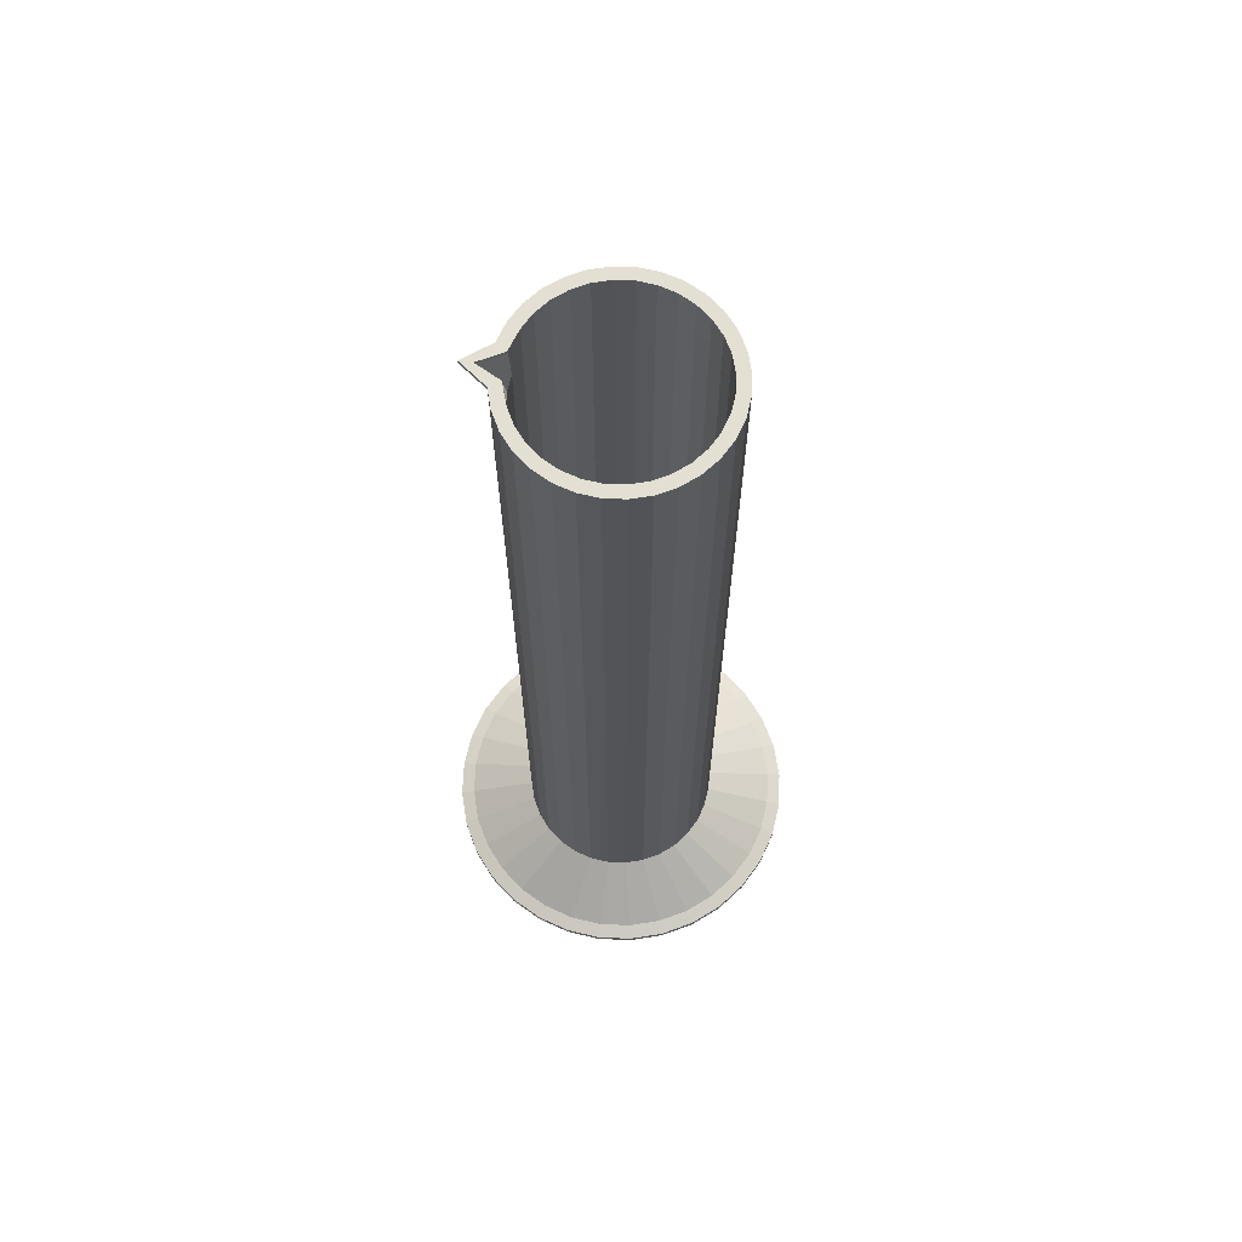
<metadata>
{"format":"obj","ext":"obj","renderer":"f3d","projection":"perspective","resolution":1024,"background":"white","views":[{"elev":67.0,"azim":-172.2,"up":"+Z"}]}
</metadata>
<code>
o graduated_cylinder_2_Cylinder.032
v -6.7e-05 0.01355 -0.04005
v -6.7e-05 0.01355 0.07307
v 0.002338 0.01332 -0.04005
v 0.002338 0.01332 0.07307
v 0.00465 0.01261 -0.04005
v 0.00465 0.01261 0.07307
v 0.006781 0.01147 -0.04005
v 0.006781 0.01147 0.07307
v 0.008649 0.009941 -0.04005
v 0.008649 0.009941 0.07307
v 0.01018 0.008074 -0.04005
v 0.01018 0.008074 0.07307
v 0.01132 0.005942 -0.04005
v 0.01132 0.005942 0.07307
v 0.01202 0.00363 -0.04005
v 0.01202 0.00363 0.07307
v 0.01226 0.001225 -0.04005
v 0.01521 0.001225 0.07307
v 0.01202 -0.001179 -0.04005
v 0.01202 -0.001179 0.07307
v 0.01132 -0.003492 -0.04005
v 0.01132 -0.003492 0.07307
v 0.01018 -0.005623 -0.04005
v 0.01018 -0.005623 0.07307
v 0.008649 -0.007491 -0.04005
v 0.008649 -0.007491 0.07307
v 0.006781 -0.009024 -0.04005
v 0.006781 -0.009024 0.07307
v 0.00465 -0.01016 -0.04005
v 0.00465 -0.01016 0.07307
v 0.002338 -0.01086 -0.04005
v 0.002338 -0.01086 0.07307
v -6.7e-05 -0.0111 -0.04005
v -6.7e-05 -0.0111 0.07307
v -0.002472 -0.01086 -0.04005
v -0.002472 -0.01086 0.07307
v -0.004784 -0.01016 -0.04005
v -0.004784 -0.01016 0.07307
v -0.006915 -0.009024 -0.04005
v -0.006915 -0.009024 0.07307
v -0.008783 -0.007491 -0.04005
v -0.008783 -0.007491 0.07307
v -0.01032 -0.005623 -0.04005
v -0.01032 -0.005623 0.07307
v -0.01145 -0.003492 -0.04005
v -0.01145 -0.003492 0.07307
v -0.01216 -0.001179 -0.04005
v -0.01216 -0.001179 0.07307
v -0.01239 0.001225 -0.04005
v -0.01239 0.001225 0.07307
v -0.01216 0.00363 -0.04005
v -0.01216 0.00363 0.07307
v -0.01145 0.005942 -0.04005
v -0.01145 0.005942 0.07307
v -0.01032 0.008074 -0.04005
v -0.01032 0.008074 0.07307
v -0.008783 0.009941 -0.04005
v -0.008783 0.009941 0.07307
v -0.006915 0.01147 -0.04005
v -0.006915 0.01147 0.07307
v -0.004784 0.01261 -0.04005
v -0.004784 0.01261 0.07307
v -0.002472 0.01332 -0.04005
v -0.002472 0.01332 0.07307
v -0 0.0226 -0.0463
v 0.004408 0.02216 -0.0463
v 0.008648 0.02088 -0.0463
v 0.01255 0.01879 -0.0463
v 0.01598 0.01598 -0.0463
v 0.01879 0.01255 -0.0463
v 0.02088 0.008648 -0.0463
v 0.02216 0.004408 -0.0463
v 0.0226 -0 -0.0463
v 0.02216 -0.004408 -0.0463
v 0.02088 -0.008648 -0.0463
v 0.01879 -0.01255 -0.0463
v 0.01598 -0.01598 -0.0463
v 0.01255 -0.01879 -0.0463
v 0.008648 -0.02088 -0.0463
v 0.004408 -0.02216 -0.0463
v -0 -0.0226 -0.0463
v -0.004409 -0.02216 -0.0463
v -0.008648 -0.02088 -0.0463
v -0.01255 -0.01879 -0.0463
v -0.01598 -0.01598 -0.0463
v -0.01879 -0.01255 -0.0463
v -0.02088 -0.008648 -0.0463
v -0.02216 -0.004408 -0.0463
v -0.0226 0 -0.0463
v -0.02216 0.004409 -0.0463
v -0.02088 0.008648 -0.0463
v -0.01879 0.01255 -0.0463
v -0.01598 0.01598 -0.0463
v -0.01255 0.01879 -0.0463
v -0.008648 0.02088 -0.0463
v -0.004408 0.02216 -0.0463
v -0 0.0226 -0.04709
v 0.004408 0.02216 -0.04709
v 0.008648 0.02088 -0.04709
v 0.01255 0.01879 -0.04709
v 0.01598 0.01598 -0.04709
v 0.01879 0.01255 -0.04709
v 0.02088 0.008648 -0.04709
v 0.02216 0.004408 -0.04709
v 0.0226 -0 -0.04709
v 0.02216 -0.004408 -0.04709
v 0.02088 -0.008648 -0.04709
v 0.01879 -0.01255 -0.04709
v 0.01598 -0.01598 -0.04709
v 0.01255 -0.01879 -0.04709
v 0.008648 -0.02088 -0.04709
v 0.004408 -0.02216 -0.04709
v -0 -0.0226 -0.04709
v -0.004409 -0.02216 -0.04709
v -0.008648 -0.02088 -0.04709
v -0.01255 -0.01879 -0.04709
v -0.01598 -0.01598 -0.04709
v -0.01879 -0.01255 -0.04709
v -0.02088 -0.008648 -0.04709
v -0.02216 -0.004408 -0.04709
v -0.0226 0 -0.04709
v -0.02216 0.004409 -0.04709
v -0.02088 0.008648 -0.04709
v -0.01879 0.01255 -0.04709
v -0.01598 0.01598 -0.04709
v -0.01255 0.01879 -0.04709
v -0.008648 0.02088 -0.04709
v -0.004408 0.02216 -0.04709
v -0.004071 -0.02047 -0.0457
v -0 -0.02087 -0.0457
v -0.01928 0.007985 -0.0457
v -0.02047 0.004071 -0.0457
v 0.01476 0.01476 -0.0457
v 0.01159 0.01735 -0.0457
v 0.01159 -0.01735 -0.0457
v 0.01476 -0.01476 -0.0457
v -0.01928 -0.007985 -0.0457
v -0.01735 -0.01159 -0.0457
v -0.004071 0.02047 -0.0457
v -0.007985 0.01928 -0.0457
v 0.02047 -0.004071 -0.0457
v 0.02087 -0 -0.0457
v -0.007985 -0.01928 -0.0457
v -0.01735 0.01159 -0.0457
v 0.01735 0.01159 -0.0457
v 0.007985 -0.01928 -0.0457
v -0.02047 -0.004071 -0.0457
v 0.004071 0.02047 -0.0457
v -0 0.02087 -0.0457
v 0.01928 -0.007985 -0.0457
v -0.01159 -0.01735 -0.0457
v -0.01476 0.01476 -0.0457
v 0.01928 0.007985 -0.0457
v 0.004071 -0.02047 -0.0457
v -0.02087 0 -0.0457
v 0.007985 0.01928 -0.0457
v 0.01735 -0.01159 -0.0457
v -0.01476 -0.01476 -0.0457
v -0.01159 0.01735 -0.0457
v 0.02047 0.004071 -0.0457
v -6.7e-05 0.01355 0.06799
v 0.002338 0.01332 0.06799
v 0.00465 0.01261 0.06799
v 0.006781 0.01147 0.06799
v 0.008649 0.009941 0.06799
v 0.01018 0.008074 0.06799
v 0.01132 0.005942 0.06799
v 0.01202 0.00363 0.06799
v 0.01226 0.001225 0.06799
v 0.01202 -0.001179 0.06799
v 0.01132 -0.003492 0.06799
v 0.01018 -0.005623 0.06799
v 0.008649 -0.007491 0.06799
v 0.006781 -0.009024 0.06799
v 0.00465 -0.01016 0.06799
v 0.002338 -0.01086 0.06799
v -6.7e-05 -0.0111 0.06799
v -0.002472 -0.01086 0.06799
v -0.004784 -0.01016 0.06799
v -0.006915 -0.009024 0.06799
v -0.008783 -0.007491 0.06799
v -0.01032 -0.005623 0.06799
v -0.01145 -0.003492 0.06799
v -0.01216 -0.001179 0.06799
v -0.01239 0.001225 0.06799
v -0.01216 0.00363 0.06799
v -0.01145 0.005942 0.06799
v -0.01032 0.008074 0.06799
v -0.008783 0.009941 0.06799
v -0.006915 0.01147 0.06799
v -0.004784 0.01261 0.06799
v -0.002472 0.01332 0.06799
v -0.002472 0.01332 0.07129
v -0.004784 0.01261 0.07129
v -0.006915 0.01147 0.07129
v -0.008783 0.009941 0.07129
v -0.01032 0.008074 0.07129
v -0.01145 0.005942 0.07129
v -0.01216 0.00363 0.07129
v -0.01239 0.001225 0.07129
v -0.01216 -0.001179 0.07129
v -0.01145 -0.003492 0.07129
v -0.01032 -0.005623 0.07129
v -0.008783 -0.007491 0.07129
v -0.006915 -0.009024 0.07129
v -0.004784 -0.01016 0.07129
v -0.002472 -0.01086 0.07129
v -6.7e-05 -0.0111 0.07129
v 0.002338 -0.01086 0.07129
v 0.00465 -0.01016 0.07129
v 0.006781 -0.009024 0.07129
v 0.008649 -0.007491 0.07129
v 0.01018 -0.005623 0.07129
v 0.01132 -0.003492 0.07129
v 0.01202 -0.001179 0.0726
v 0.01521 0.001225 0.0726
v 0.01202 0.00363 0.0726
v 0.01132 0.005942 0.07129
v 0.01018 0.008074 0.07129
v 0.008649 0.009941 0.07129
v 0.006781 0.01147 0.07129
v 0.00465 0.01261 0.07129
v 0.002338 0.01332 0.07129
v -6.7e-05 0.01355 0.07129
v -6.7e-05 0.01221 -0.04073
v -6.7e-05 0.01205 0.07307
v 0.002078 0.012 -0.04073
v 0.002045 0.01184 0.07307
v 0.004141 0.01138 -0.04074
v 0.004076 0.01123 0.07307
v 0.006043 0.01036 -0.04074
v 0.005948 0.01023 0.07307
v 0.007712 0.009 -0.04075
v 0.007589 0.008881 0.07307
v 0.009083 0.007335 -0.04076
v 0.008935 0.00724 0.07307
v 0.0101 0.005434 -0.04077
v 0.009936 0.005368 0.07307
v 0.01073 0.00337 -0.04077
v 0.01079 0.002771 0.07307
v 0.01095 0.001221 -0.04078
v 0.01371 0.001225 0.07307
v 0.01074 -0.000928 -0.04079
v 0.01079 -0.000321 0.07307
v 0.01012 -0.002997 -0.0408
v 0.009936 -0.002918 0.07307
v 0.009103 -0.004905 -0.04081
v 0.008935 -0.00479 0.07307
v 0.007733 -0.006578 -0.04081
v 0.007589 -0.00643 0.07307
v 0.006063 -0.007952 -0.04082
v 0.005948 -0.007777 0.07307
v 0.004156 -0.008973 -0.04082
v 0.004076 -0.008777 0.07307
v 0.002086 -0.009602 -0.04082
v 0.002045 -0.009393 0.07307
v -6.7e-05 -0.009814 -0.04082
v -6.7e-05 -0.009601 0.07307
v -0.00222 -0.009601 -0.04082
v -0.002179 -0.009393 0.07307
v -0.004289 -0.008972 -0.04082
v -0.00421 -0.008777 0.07307
v -0.006196 -0.007951 -0.04082
v -0.006082 -0.007777 0.07307
v -0.007866 -0.006577 -0.04081
v -0.007722 -0.00643 0.07307
v -0.009235 -0.004904 -0.0408
v -0.009069 -0.00479 0.07307
v -0.01025 -0.002997 -0.0408
v -0.01007 -0.002918 0.07307
v -0.01087 -0.000928 -0.04079
v -0.01069 -0.000887 0.07307
v -0.01108 0.001221 -0.04078
v -0.01089 0.001225 0.07307
v -0.01086 0.003369 -0.04077
v -0.01069 0.003338 0.07307
v -0.01023 0.005433 -0.04076
v -0.01007 0.005368 0.07307
v -0.009215 0.007334 -0.04075
v -0.009069 0.00724 0.07307
v -0.007844 0.008998 -0.04075
v -0.007722 0.008881 0.07307
v -0.006176 0.01036 -0.04074
v -0.006082 0.01023 0.07307
v -0.004274 0.01138 -0.04073
v -0.00421 0.01123 0.07307
v -0.002211 0.012 -0.04073
v -0.002179 0.01184 0.07307
v -0 0.02136 -0.04715
v 0.004167 0.02095 -0.04715
v 0.008173 0.01973 -0.04715
v 0.01187 0.01776 -0.04715
v 0.0151 0.0151 -0.04715
v 0.01776 0.01187 -0.04715
v 0.01973 0.008173 -0.04715
v 0.02095 0.004167 -0.04715
v 0.02136 -0 -0.04715
v 0.02095 -0.004167 -0.04715
v 0.01973 -0.008173 -0.04715
v 0.01776 -0.01187 -0.04715
v 0.0151 -0.0151 -0.04715
v 0.01187 -0.01776 -0.04715
v 0.008173 -0.01973 -0.04715
v 0.004167 -0.02095 -0.04715
v -0 -0.02136 -0.04715
v -0.004167 -0.02095 -0.04715
v -0.008173 -0.01973 -0.04715
v -0.01187 -0.01776 -0.04715
v -0.0151 -0.0151 -0.04715
v -0.01776 -0.01187 -0.04715
v -0.01973 -0.008173 -0.04715
v -0.02095 -0.004167 -0.04715
v -0.02136 0 -0.04715
v -0.02095 0.004167 -0.04715
v -0.01973 0.008173 -0.04715
v -0.01776 0.01187 -0.04715
v -0.0151 0.0151 -0.04715
v -0.01187 0.01776 -0.04715
v -0.008173 0.01973 -0.04715
v -0.004167 0.02095 -0.04715
v -0 0.0215 -0.04607
v 0.004195 0.02109 -0.04607
v 0.00823 0.01987 -0.04607
v 0.01195 0.01788 -0.04607
v 0.01521 0.01521 -0.04607
v 0.01788 0.01195 -0.04607
v 0.01987 0.00823 -0.04607
v 0.02109 0.004195 -0.04607
v 0.0215 -0 -0.04607
v 0.02109 -0.004195 -0.04607
v 0.01987 -0.00823 -0.04607
v 0.01788 -0.01195 -0.04607
v 0.01521 -0.01521 -0.04607
v 0.01195 -0.01788 -0.04607
v 0.00823 -0.01987 -0.04607
v 0.004195 -0.02109 -0.04607
v -0 -0.0215 -0.04607
v -0.004195 -0.02109 -0.04607
v -0.00823 -0.01987 -0.04607
v -0.01195 -0.01788 -0.04607
v -0.01521 -0.01521 -0.04607
v -0.01788 -0.01195 -0.04607
v -0.01987 -0.00823 -0.04607
v -0.02109 -0.004195 -0.04607
v -0.0215 0 -0.04607
v -0.02109 0.004196 -0.04607
v -0.01987 0.00823 -0.04607
v -0.01788 0.01195 -0.04607
v -0.01521 0.01521 -0.04607
v -0.01195 0.01788 -0.04607
v -0.00823 0.01987 -0.04607
v -0.004195 0.02109 -0.04607
v -0.003951 -0.01986 -0.04707
v -0 -0.02025 -0.04707
v -0.01865 0.00773 -0.04704
v -0.01981 0.003944 -0.04705
v 0.01427 0.01427 -0.04704
v 0.01121 0.01678 -0.04703
v 0.01125 -0.01683 -0.04707
v 0.01431 -0.01431 -0.04707
v -0.01869 -0.007738 -0.04706
v -0.01682 -0.01124 -0.04706
v -0.003934 0.01978 -0.04703
v -0.007717 0.01863 -0.04703
v 0.01983 -0.003943 -0.04706
v 0.02021 3e-06 -0.04705
v -0.007749 -0.0187 -0.04707
v -0.01678 0.01122 -0.04704
v 0.01679 0.01122 -0.04704
v 0.007749 -0.01871 -0.04707
v -0.01983 -0.003942 -0.04705
v 0.003933 0.01978 -0.04703
v -0 0.02016 -0.04703
v 0.01869 -0.007739 -0.04706
v -0.01125 -0.01683 -0.04707
v -0.01427 0.01427 -0.04704
v 0.01866 0.007732 -0.04704
v 0.003951 -0.01986 -0.04707
v -0.02021 3e-06 -0.04705
v 0.007717 0.01863 -0.04703
v 0.01683 -0.01124 -0.04706
v -0.01431 -0.01431 -0.04707
v -0.0112 0.01677 -0.04703
v 0.01982 0.003945 -0.04705
v -6.7e-05 0.01205 0.06799
v 0.002045 0.01184 0.06799
v 0.004076 0.01123 0.06799
v 0.005948 0.01023 0.06799
v 0.007589 0.008881 0.06799
v 0.008935 0.00724 0.06799
v 0.009936 0.005368 0.06799
v 0.0106 0.003154 0.06808
v 0.01077 0.001225 0.0682
v 0.0106 -0.000704 0.06808
v 0.009936 -0.002918 0.06799
v 0.008935 -0.00479 0.06799
v 0.007589 -0.00643 0.06799
v 0.005948 -0.007777 0.06799
v 0.004076 -0.008777 0.06799
v 0.002045 -0.009393 0.06799
v -6.7e-05 -0.009601 0.06799
v -0.002179 -0.009393 0.06799
v -0.00421 -0.008777 0.06799
v -0.006082 -0.007777 0.06799
v -0.007722 -0.00643 0.06799
v -0.009069 -0.00479 0.06799
v -0.01007 -0.002918 0.06799
v -0.01069 -0.000887 0.06799
v -0.01089 0.001225 0.06799
v -0.01069 0.003338 0.06799
v -0.01007 0.005368 0.06799
v -0.009069 0.00724 0.06799
v -0.007722 0.008881 0.06799
v -0.006082 0.01023 0.06799
v -0.00421 0.01123 0.06799
v -0.002179 0.01184 0.06799
v -0.002179 0.01184 0.07129
v -0.00421 0.01123 0.07129
v -0.006082 0.01023 0.07129
v -0.007722 0.008881 0.07129
v -0.009069 0.00724 0.07129
v -0.01007 0.005368 0.07129
v -0.01069 0.003338 0.07129
v -0.01089 0.001225 0.07129
v -0.01069 -0.000887 0.07129
v -0.01007 -0.002918 0.07129
v -0.009069 -0.00479 0.07129
v -0.007722 -0.00643 0.07129
v -0.006082 -0.007777 0.07129
v -0.00421 -0.008777 0.07129
v -0.002179 -0.009393 0.07129
v -6.7e-05 -0.009601 0.07129
v 0.002045 -0.009393 0.07129
v 0.004076 -0.008777 0.07129
v 0.005948 -0.007777 0.07129
v 0.007589 -0.00643 0.07129
v 0.008935 -0.00479 0.07129
v 0.009936 -0.002918 0.07129
v 0.01073 -0.000422 0.0727
v 0.01373 0.001225 0.07283
v 0.01073 0.002872 0.0727
v 0.009936 0.005368 0.07129
v 0.008935 0.00724 0.07129
v 0.007589 0.008881 0.07129
v 0.005948 0.01023 0.07129
v 0.004076 0.01123 0.07129
v 0.002045 0.01184 0.07129
v -6.7e-05 0.01205 0.07129
f 211 212 26 28
f 209 210 30 32
f 206 207 36 38
f 207 208 34 36
f 208 209 32 34
f 205 206 38 40
f 210 211 28 30
f 203 204 42 44
f 212 213 24 26
f 201 202 46 48
f 214 215 20 22
f 199 200 50 52
f 216 217 16 18
f 197 198 54 56
f 223 224 2 4
f 218 219 12 14
f 224 193 64 2
f 195 196 58 60
f 221 222 6 8
f 220 221 8 10
f 194 195 60 62
f 193 194 62 64
f 219 220 10 12
f 222 223 4 6
f 196 197 56 58
f 217 218 14 16
f 198 199 52 54
f 215 216 18 20
f 200 201 48 50
f 213 214 22 24
f 202 203 44 46
f 204 205 40 42
f 130 129 82 81
f 83 84 116 115
f 132 131 91 90
f 134 133 69 68
f 136 135 78 77
f 138 137 87 86
f 140 139 96 95
f 142 141 74 73
f 129 143 83 82
f 131 144 92 91
f 133 145 70 69
f 135 146 79 78
f 137 147 88 87
f 149 148 66 65
f 139 149 65 96
f 141 150 75 74
f 143 151 84 83
f 144 152 93 92
f 145 153 71 70
f 146 154 80 79
f 147 155 89 88
f 148 156 67 66
f 150 157 76 75
f 151 158 85 84
f 152 159 94 93
f 153 160 72 71
f 154 130 81 80
f 155 132 90 89
f 156 134 68 67
f 157 136 77 76
f 158 138 86 85
f 159 140 95 94
f 160 142 73 72
f 97 98 99 100 101 102 103 104 105 106 107 108 109 110 111 112 113 114 115 116 117 118 119 120 121 122 123 124 125 126 127 128
f 70 71 103 102
f 84 85 117 116
f 71 72 104 103
f 85 86 118 117
f 72 73 105 104
f 86 87 119 118
f 73 74 106 105
f 87 88 120 119
f 74 75 107 106
f 88 89 121 120
f 75 76 108 107
f 89 90 122 121
f 76 77 109 108
f 90 91 123 122
f 77 78 110 109
f 91 92 124 123
f 78 79 111 110
f 65 66 98 97
f 92 93 125 124
f 79 80 112 111
f 66 67 99 98
f 93 94 126 125
f 80 81 113 112
f 67 68 100 99
f 94 95 127 126
f 81 82 114 113
f 68 69 101 100
f 95 96 128 127
f 82 83 115 114
f 69 70 102 101
f 96 65 97 128
f 15 17 142 160
f 59 61 140 159
f 41 43 138 158
f 23 25 136 157
f 5 7 134 156
f 49 51 132 155
f 31 33 130 154
f 13 15 160 153
f 57 59 159 152
f 39 41 158 151
f 21 23 157 150
f 3 5 156 148
f 47 49 155 147
f 29 31 154 146
f 11 13 153 145
f 55 57 152 144
f 37 39 151 143
f 19 21 150 141
f 63 1 149 139
f 1 3 148 149
f 45 47 147 137
f 27 29 146 135
f 9 11 145 133
f 53 55 144 131
f 35 37 143 129
f 17 19 141 142
f 61 63 139 140
f 43 45 137 138
f 25 27 135 136
f 7 9 133 134
f 51 53 131 132
f 33 35 129 130
f 63 192 161 1
f 61 191 192 63
f 59 190 191 61
f 57 189 190 59
f 55 188 189 57
f 53 187 188 55
f 51 186 187 53
f 49 185 186 51
f 47 184 185 49
f 45 183 184 47
f 43 182 183 45
f 41 181 182 43
f 39 180 181 41
f 37 179 180 39
f 35 178 179 37
f 33 177 178 35
f 31 176 177 33
f 29 175 176 31
f 27 174 175 29
f 25 173 174 27
f 23 172 173 25
f 21 171 172 23
f 19 170 171 21
f 17 169 170 19
f 15 168 169 17
f 13 167 168 15
f 11 166 167 13
f 9 165 166 11
f 7 164 165 9
f 5 163 164 7
f 3 162 163 5
f 1 161 162 3
f 173 172 213 212
f 172 171 214 213
f 185 184 201 200
f 171 170 215 214
f 184 183 202 201
f 170 169 216 215
f 183 182 203 202
f 169 168 217 216
f 182 181 204 203
f 168 167 218 217
f 181 180 205 204
f 167 166 219 218
f 180 179 206 205
f 161 192 193 224
f 166 165 220 219
f 179 178 207 206
f 192 191 194 193
f 165 164 221 220
f 178 177 208 207
f 191 190 195 194
f 164 163 222 221
f 177 176 209 208
f 190 189 196 195
f 163 162 223 222
f 176 175 210 209
f 189 188 197 196
f 162 161 224 223
f 175 174 211 210
f 188 187 198 197
f 174 173 212 211
f 187 186 199 198
f 186 185 200 199
f 435 252 250 436
f 433 256 254 434
f 430 262 260 431
f 431 260 258 432
f 432 258 256 433
f 429 264 262 430
f 434 254 252 435
f 427 268 266 428
f 436 250 248 437
f 425 272 270 426
f 438 246 244 439
f 423 276 274 424
f 440 242 240 441
f 421 280 278 422
f 447 228 226 448
f 442 238 236 443
f 448 226 288 417
f 419 284 282 420
f 445 232 230 446
f 444 234 232 445
f 418 286 284 419
f 417 288 286 418
f 443 236 234 444
f 446 230 228 447
f 420 282 280 421
f 441 240 238 442
f 422 278 276 423
f 439 244 242 440
f 424 274 272 425
f 437 248 246 438
f 426 270 268 427
f 428 266 264 429
f 354 305 306 353
f 307 339 340 308
f 356 314 315 355
f 358 292 293 357
f 360 301 302 359
f 362 310 311 361
f 364 319 320 363
f 366 297 298 365
f 353 306 307 367
f 355 315 316 368
f 357 293 294 369
f 359 302 303 370
f 361 311 312 371
f 373 289 290 372
f 363 320 289 373
f 365 298 299 374
f 367 307 308 375
f 368 316 317 376
f 369 294 295 377
f 370 303 304 378
f 371 312 313 379
f 372 290 291 380
f 374 299 300 381
f 375 308 309 382
f 376 317 318 383
f 377 295 296 384
f 378 304 305 354
f 379 313 314 356
f 380 291 292 358
f 381 300 301 360
f 382 309 310 362
f 383 318 319 364
f 384 296 297 366
f 321 352 351 350 349 348 347 346 345 344 343 342 341 340 339 338 337 336 335 334 333 332 331 330 329 328 327 326 325 324 323 322
f 294 326 327 295
f 308 340 341 309
f 295 327 328 296
f 309 341 342 310
f 296 328 329 297
f 310 342 343 311
f 297 329 330 298
f 311 343 344 312
f 298 330 331 299
f 312 344 345 313
f 299 331 332 300
f 313 345 346 314
f 300 332 333 301
f 314 346 347 315
f 301 333 334 302
f 315 347 348 316
f 302 334 335 303
f 289 321 322 290
f 316 348 349 317
f 303 335 336 304
f 290 322 323 291
f 317 349 350 318
f 304 336 337 305
f 291 323 324 292
f 318 350 351 319
f 305 337 338 306
f 292 324 325 293
f 319 351 352 320
f 306 338 339 307
f 293 325 326 294
f 320 352 321 289
f 239 384 366 241
f 283 383 364 285
f 265 382 362 267
f 247 381 360 249
f 229 380 358 231
f 273 379 356 275
f 255 378 354 257
f 237 377 384 239
f 281 376 383 283
f 263 375 382 265
f 245 374 381 247
f 227 372 380 229
f 271 371 379 273
f 253 370 378 255
f 235 369 377 237
f 279 368 376 281
f 261 367 375 263
f 243 365 374 245
f 287 363 373 225
f 225 373 372 227
f 269 361 371 271
f 251 359 370 253
f 233 357 369 235
f 277 355 368 279
f 259 353 367 261
f 241 366 365 243
f 285 364 363 287
f 267 362 361 269
f 249 360 359 251
f 231 358 357 233
f 275 356 355 277
f 257 354 353 259
f 287 225 385 416
f 285 287 416 415
f 283 285 415 414
f 281 283 414 413
f 279 281 413 412
f 277 279 412 411
f 275 277 411 410
f 273 275 410 409
f 271 273 409 408
f 269 271 408 407
f 267 269 407 406
f 265 267 406 405
f 263 265 405 404
f 261 263 404 403
f 259 261 403 402
f 257 259 402 401
f 255 257 401 400
f 253 255 400 399
f 251 253 399 398
f 249 251 398 397
f 247 249 397 396
f 245 247 396 395
f 243 245 395 394
f 241 243 394 393
f 239 241 393 392
f 237 239 392 391
f 235 237 391 390
f 233 235 390 389
f 231 233 389 388
f 229 231 388 387
f 227 229 387 386
f 225 227 386 385
f 397 436 437 396
f 396 437 438 395
f 409 424 425 408
f 395 438 439 394
f 408 425 426 407
f 394 439 440 393
f 407 426 427 406
f 393 440 441 392
f 406 427 428 405
f 392 441 442 391
f 405 428 429 404
f 391 442 443 390
f 404 429 430 403
f 385 448 417 416
f 390 443 444 389
f 403 430 431 402
f 416 417 418 415
f 389 444 445 388
f 402 431 432 401
f 415 418 419 414
f 388 445 446 387
f 401 432 433 400
f 414 419 420 413
f 387 446 447 386
f 400 433 434 399
f 413 420 421 412
f 386 447 448 385
f 399 434 435 398
f 412 421 422 411
f 398 435 436 397
f 411 422 423 410
f 410 423 424 409
f 8 6 230 232
f 16 14 238 240
f 24 22 246 248
f 32 30 254 256
f 40 38 262 264
f 48 46 270 272
f 56 54 278 280
f 64 62 286 288
f 62 60 284 286
f 54 52 276 278
f 46 44 268 270
f 38 36 260 262
f 30 28 252 254
f 22 20 244 246
f 14 12 236 238
f 4 2 226 228
f 12 10 234 236
f 20 18 242 244
f 28 26 250 252
f 36 34 258 260
f 44 42 266 268
f 52 50 274 276
f 60 58 282 284
f 2 64 288 226
f 58 56 280 282
f 50 48 272 274
f 42 40 264 266
f 34 32 256 258
f 26 24 248 250
f 18 16 240 242
f 10 8 232 234
f 6 4 228 230

</code>
